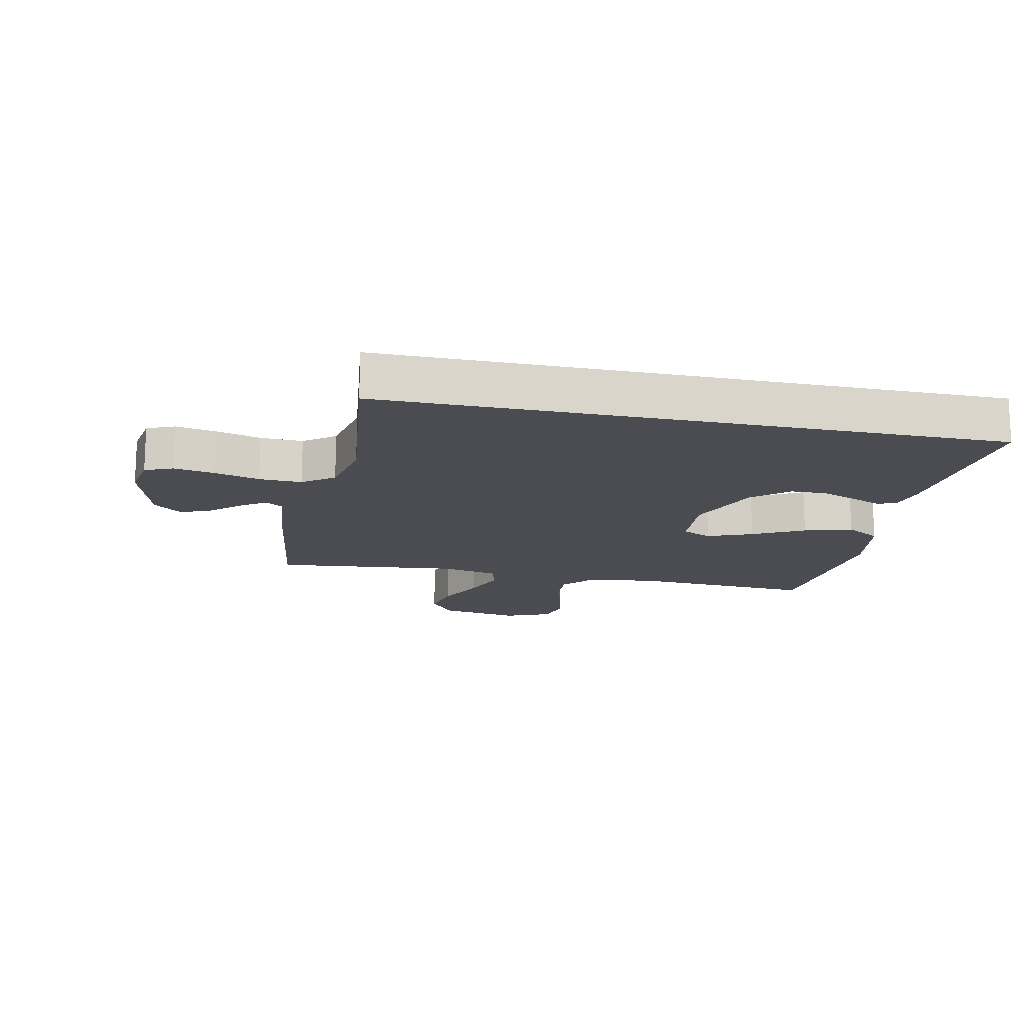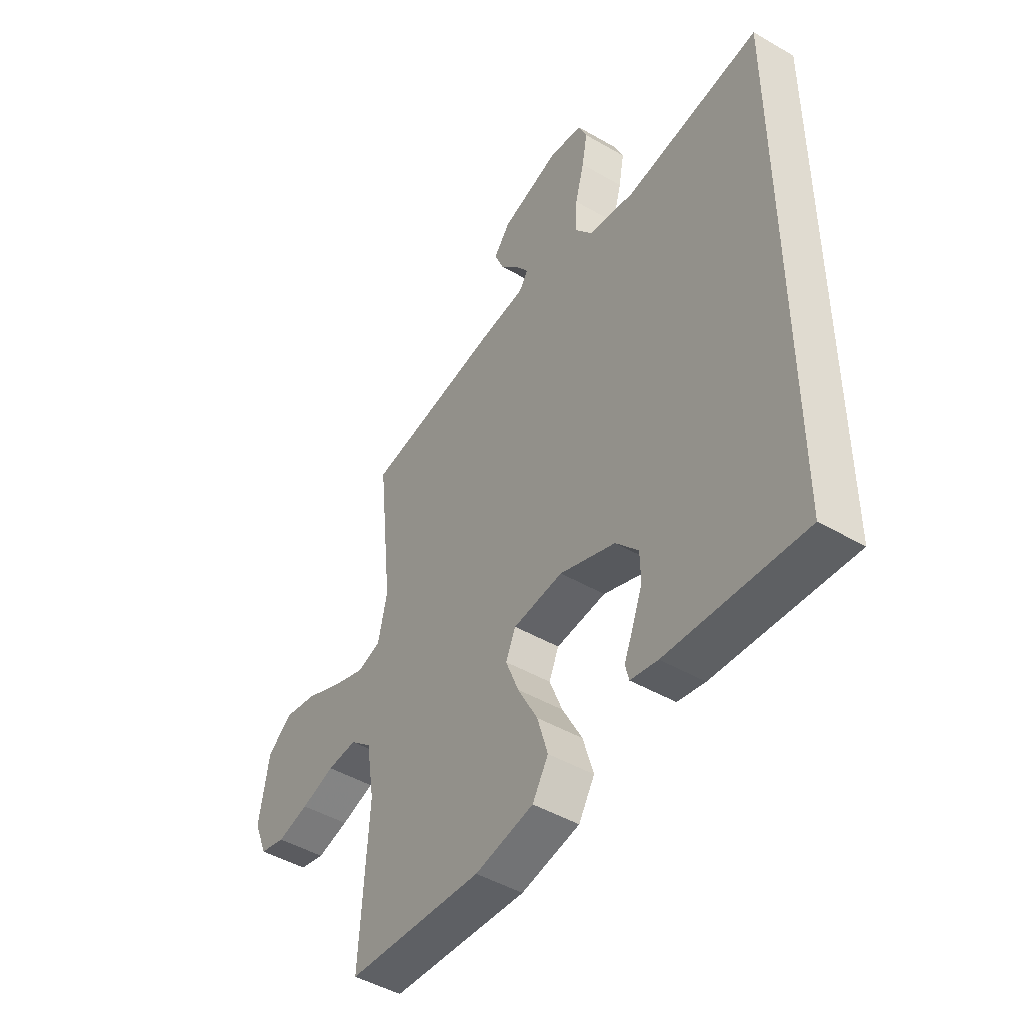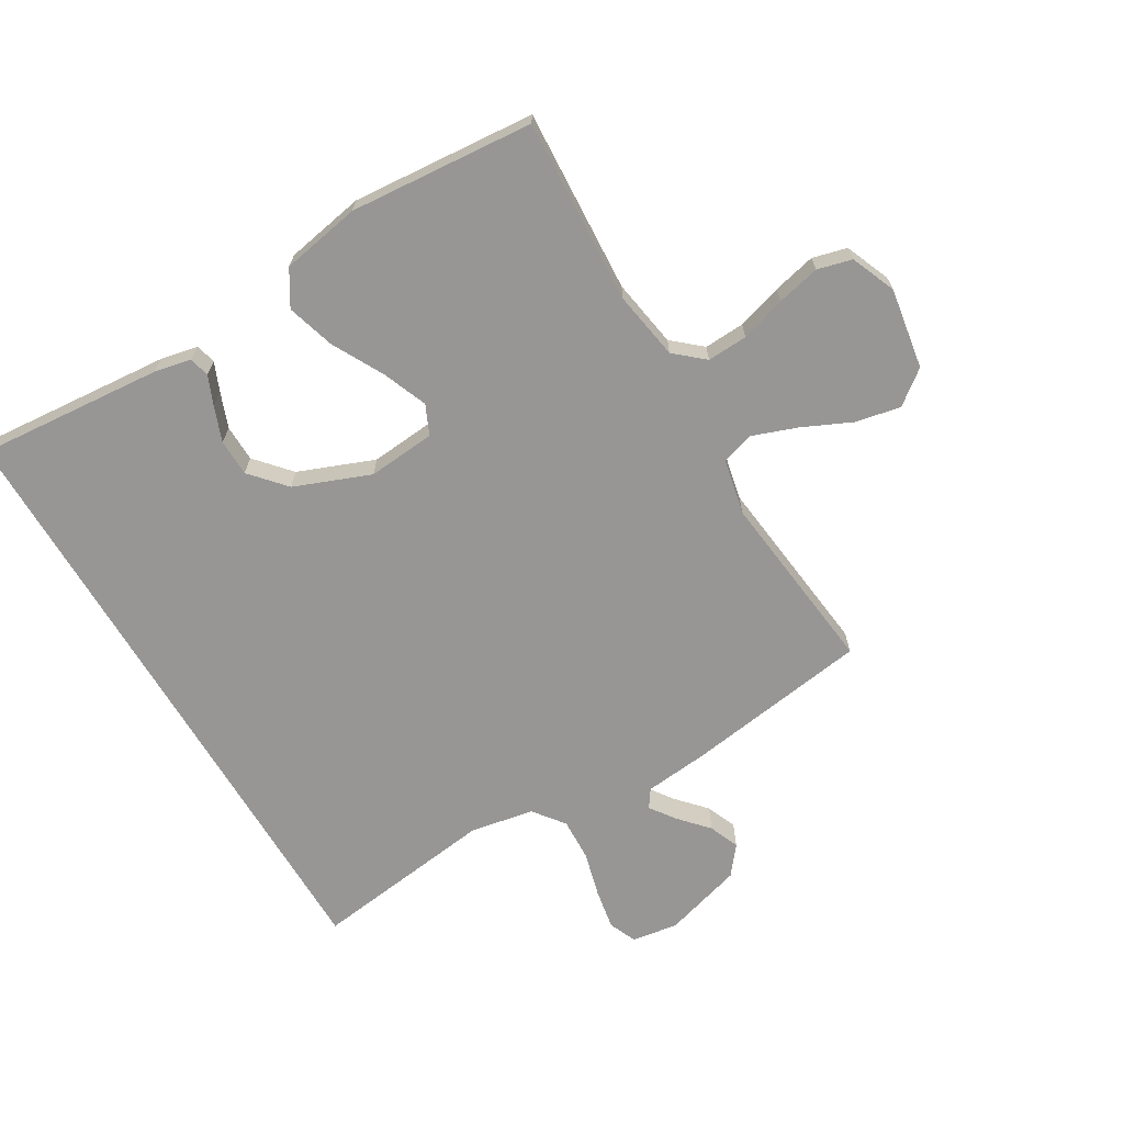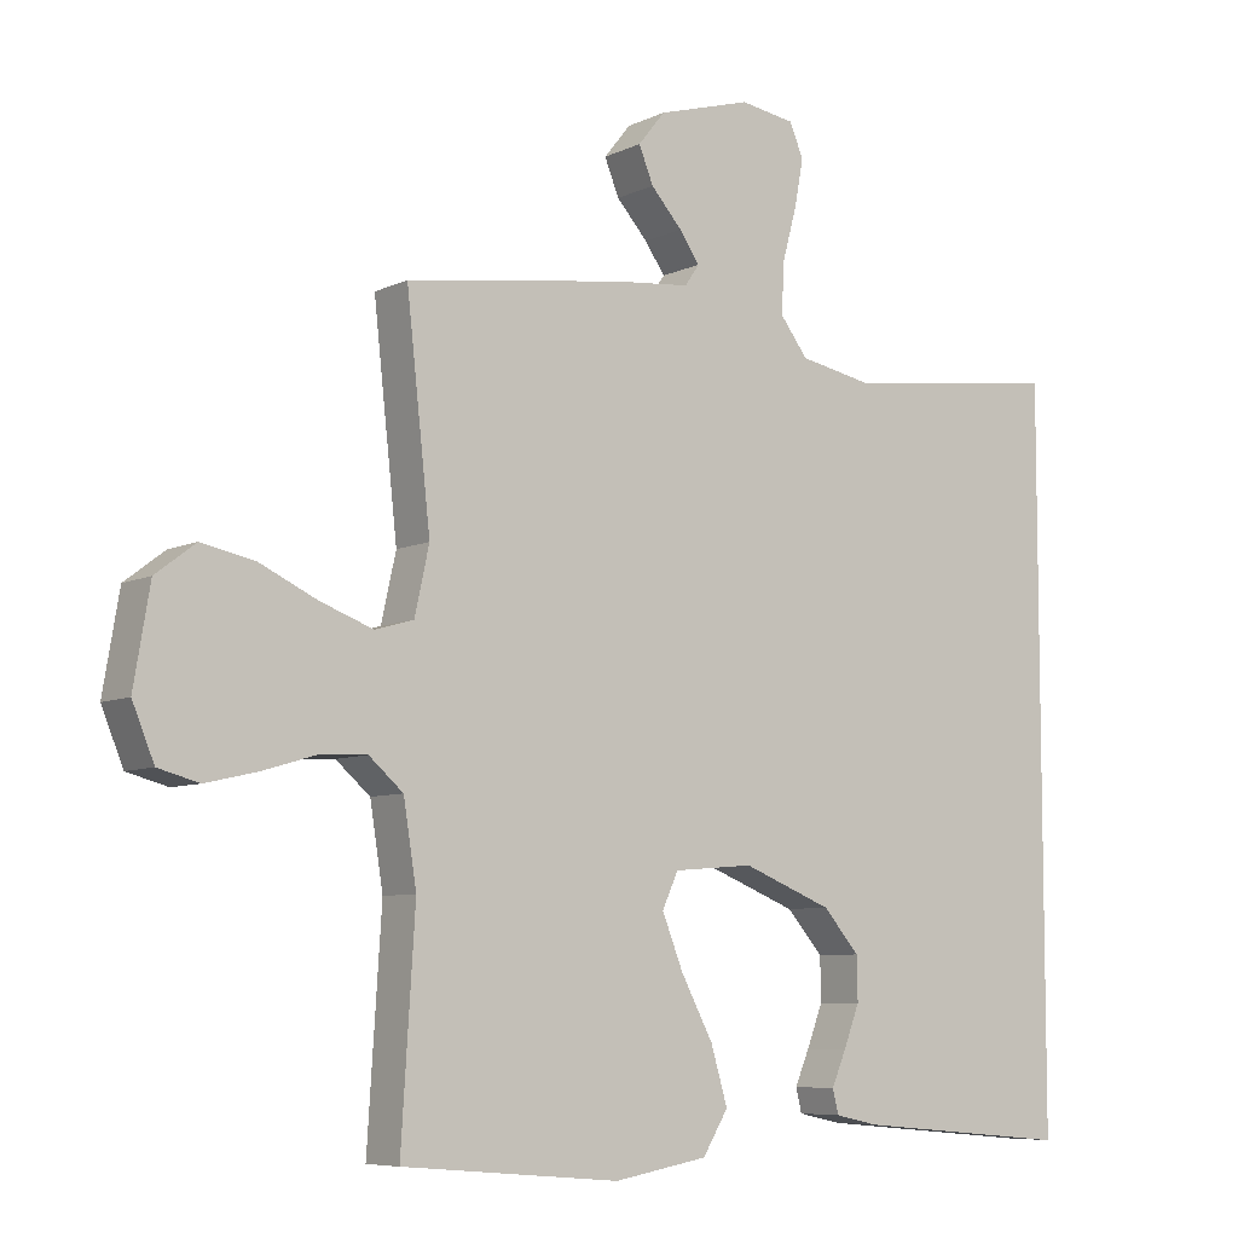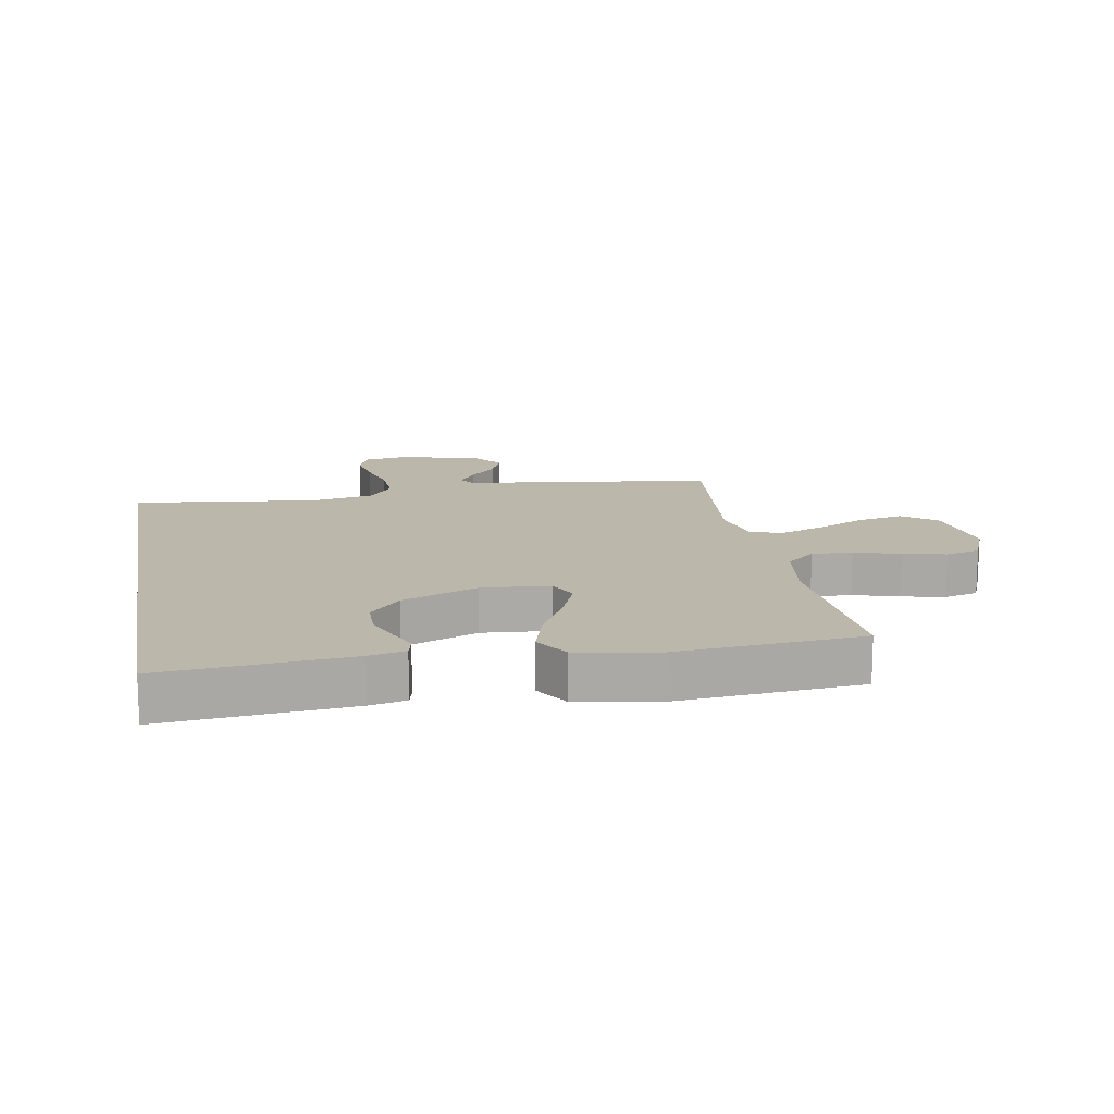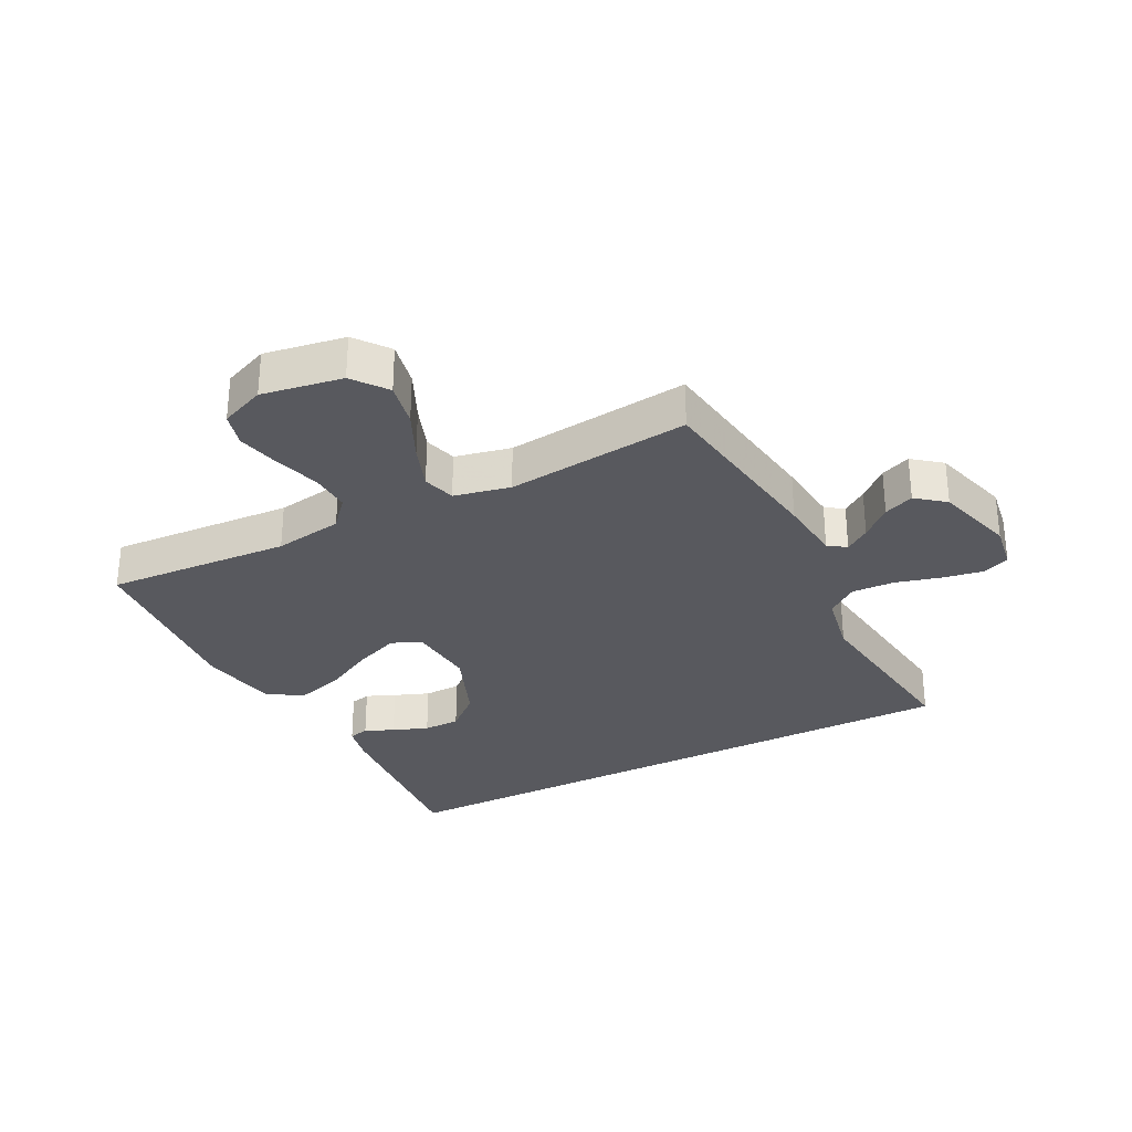
<metadata>
{"format":"obj","ext":"obj","renderer":"f3d","projection":"perspective","resolution":1024,"background":"white","views":[{"elev":-15.5,"azim":78.0,"up":"+Y"},{"elev":-46.9,"azim":56.7,"up":"+Z"},{"elev":-67.9,"azim":-149.1,"up":"+Y"},{"elev":-7.2,"azim":-36.9,"up":"+Z"},{"elev":14.5,"azim":169.8,"up":"+Y"},{"elev":-30.3,"azim":-62.7,"up":"+Y"}]}
</metadata>
<code>
v 0.5 0.07 0.503
v 0.5 0.07 -0.498
v 0.2 0.07 -0.471
v 0.14 0.07 -0.458
v 0.132 0.07 -0.425
v 0.152 0.07 -0.378
v 0.174 0.07 -0.321
v 0.173 0.07 -0.261
v 0.123 0.07 -0.204
v 0 0.07 -0.155
v -0.11 0.07 -0.164
v -0.132 0.07 -0.212
v -0.103 0.07 -0.285
v -0.059 0.07 -0.368
v -0.036 0.07 -0.446
v -0.071 0.07 -0.503
v -0.2 0.07 -0.526
v -0.5 0.07 -0.5
v -0.481 0.07 -0.2
v -0.499 0.07 -0.088
v -0.546 0.07 -0.047
v -0.612 0.07 -0.05
v -0.686 0.07 -0.072
v -0.756 0.07 -0.088
v -0.812 0.07 -0.073
v -0.842 0.07 0
v -0.82 0.07 0.131
v -0.765 0.07 0.173
v -0.692 0.07 0.158
v -0.613 0.07 0.121
v -0.54 0.07 0.094
v -0.487 0.07 0.109
v -0.467 0.07 0.2
v -0.5 0.07 0.5
v -0.2 0.07 0.542
v -0.095 0.07 0.552
v -0.075 0.07 0.581
v -0.103 0.07 0.621
v -0.146 0.07 0.669
v -0.166 0.07 0.718
v -0.129 0.07 0.764
v 0 0.07 0.801
v 0.075 0.07 0.789
v 0.094 0.07 0.744
v 0.082 0.07 0.679
v 0.062 0.07 0.605
v 0.059 0.07 0.536
v 0.097 0.07 0.486
v 0.2 0.07 0.466
v 0.5 0 0.503
v 0.5 0 -0.498
v 0.2 0 -0.471
v 0.14 0 -0.458
v 0.132 0 -0.425
v 0.152 0 -0.378
v 0.174 0 -0.321
v 0.173 0 -0.261
v 0.123 0 -0.204
v 0 0 -0.155
v -0.11 0 -0.164
v -0.132 0 -0.212
v -0.103 0 -0.285
v -0.059 0 -0.368
v -0.036 0 -0.446
v -0.071 0 -0.503
v -0.2 0 -0.526
v -0.5 0 -0.5
v -0.481 0 -0.2
v -0.499 0 -0.088
v -0.546 0 -0.047
v -0.612 0 -0.05
v -0.686 0 -0.072
v -0.756 0 -0.088
v -0.812 0 -0.073
v -0.842 0 0
v -0.82 0 0.131
v -0.765 0 0.173
v -0.692 0 0.158
v -0.613 0 0.121
v -0.54 0 0.094
v -0.487 0 0.109
v -0.467 0 0.2
v -0.5 0 0.5
v -0.2 0 0.542
v -0.095 0 0.552
v -0.075 0 0.581
v -0.103 0 0.621
v -0.146 0 0.669
v -0.166 0 0.718
v -0.129 0 0.764
v 0 0 0.801
v 0.075 0 0.789
v 0.094 0 0.744
v 0.082 0 0.679
v 0.062 0 0.605
v 0.059 0 0.536
v 0.097 0 0.486
v 0.2 0 0.466
f 43 44 45 46
f 41 42 43 46
f 41 46 47
f 38 39 40 41
f 37 38 41 47
f 36 37 47 48
f 33 34 35 36
f 32 33 36 48
f 27 28 29 30
f 27 30 31
f 26 27 31
f 25 26 31 32
f 22 23 24 25
f 16 17 18 19
f 16 19 20
f 13 14 15 16
f 12 13 16 20
f 11 12 20 21
f 3 4 5 6
f 3 6 7
f 49 1 2 3
f 49 3 7 8
f 32 48 49
f 22 25 32 49
f 21 22 49
f 10 11 21 49
f 9 10 49
f 8 9 49
f 95 94 93 92
f 95 92 91 90
f 96 95 90
f 90 89 88 87
f 96 90 87 86
f 97 96 86 85
f 85 84 83 82
f 97 85 82 81
f 79 78 77 76
f 80 79 76
f 80 76 75
f 81 80 75 74
f 74 73 72 71
f 68 67 66 65
f 69 68 65
f 65 64 63 62
f 69 65 62 61
f 70 69 61 60
f 55 54 53 52
f 56 55 52
f 52 51 50 98
f 57 56 52 98
f 98 97 81
f 98 81 74 71
f 98 71 70
f 98 70 60 59
f 98 59 58
f 98 58 57
f 1 50 51 2
f 2 51 52 3
f 3 52 53 4
f 4 53 54 5
f 5 54 55 6
f 6 55 56 7
f 7 56 57 8
f 8 57 58 9
f 9 58 59 10
f 10 59 60 11
f 11 60 61 12
f 12 61 62 13
f 13 62 63 14
f 14 63 64 15
f 15 64 65 16
f 16 65 66 17
f 17 66 67 18
f 18 67 68 19
f 19 68 69 20
f 20 69 70 21
f 21 70 71 22
f 22 71 72 23
f 23 72 73 24
f 24 73 74 25
f 25 74 75 26
f 26 75 76 27
f 27 76 77 28
f 28 77 78 29
f 29 78 79 30
f 30 79 80 31
f 31 80 81 32
f 32 81 82 33
f 33 82 83 34
f 34 83 84 35
f 35 84 85 36
f 36 85 86 37
f 37 86 87 38
f 38 87 88 39
f 39 88 89 40
f 40 89 90 41
f 41 90 91 42
f 42 91 92 43
f 43 92 93 44
f 44 93 94 45
f 45 94 95 46
f 46 95 96 47
f 47 96 97 48
f 48 97 98 49
f 49 98 50 1

</code>
